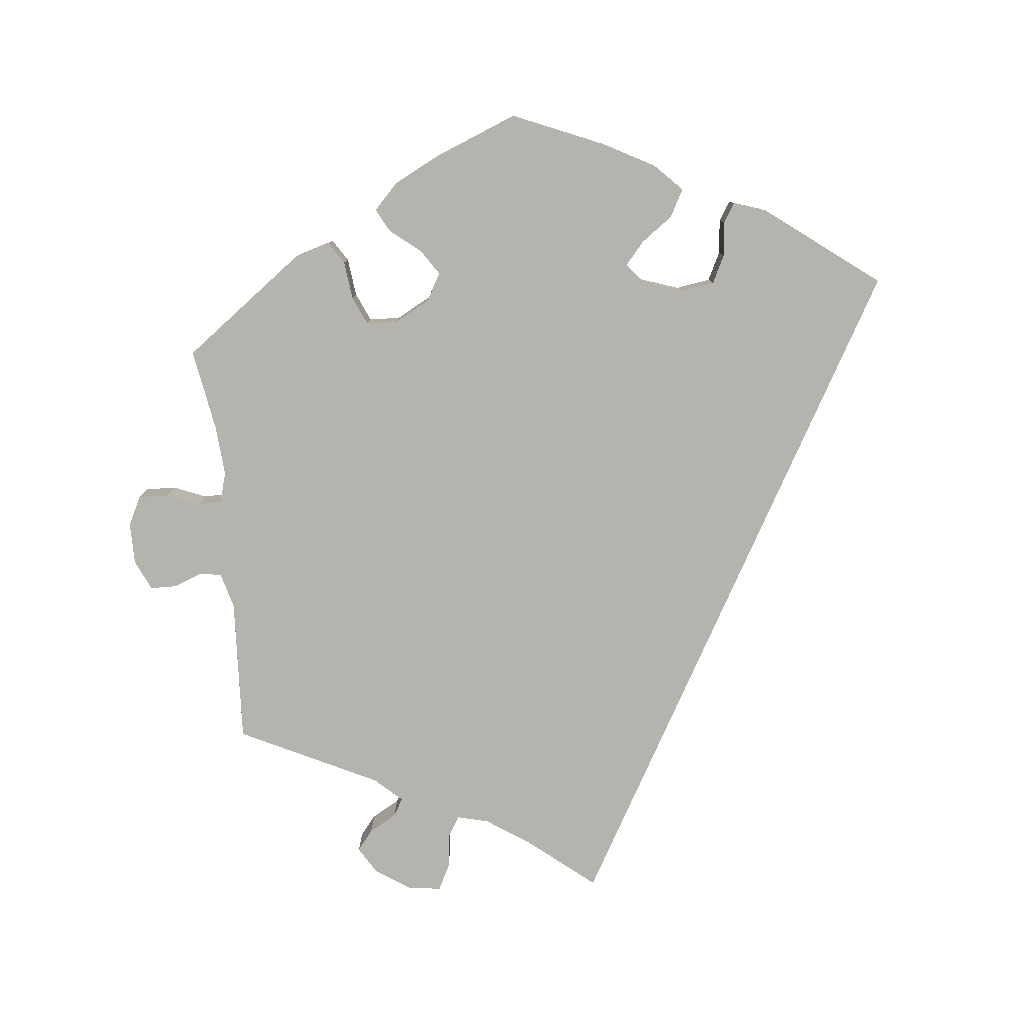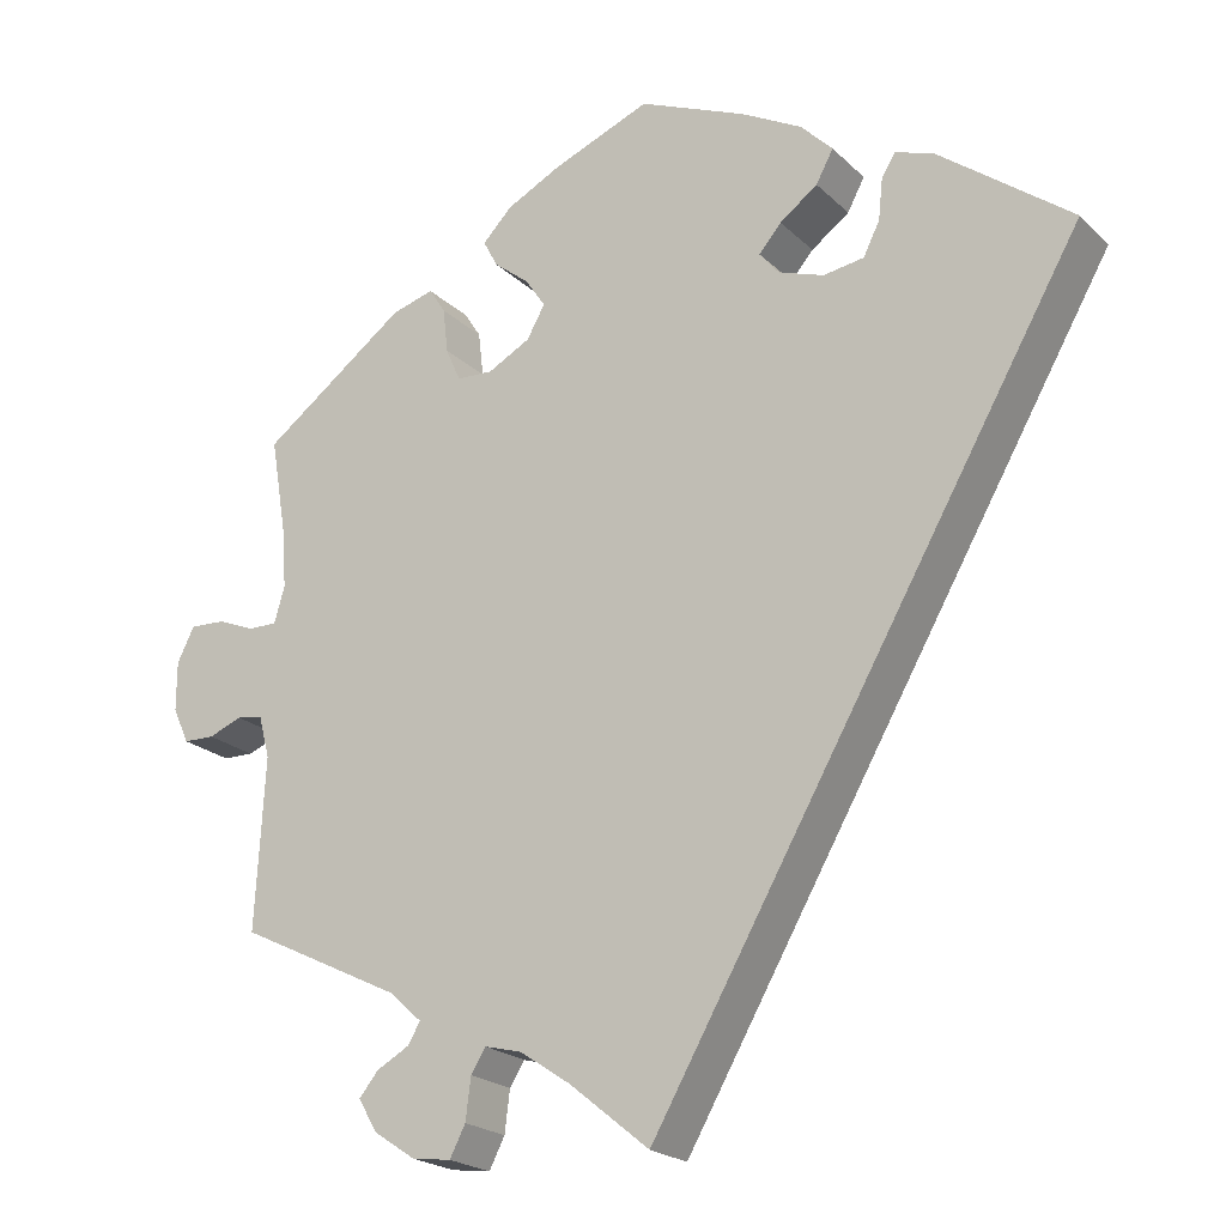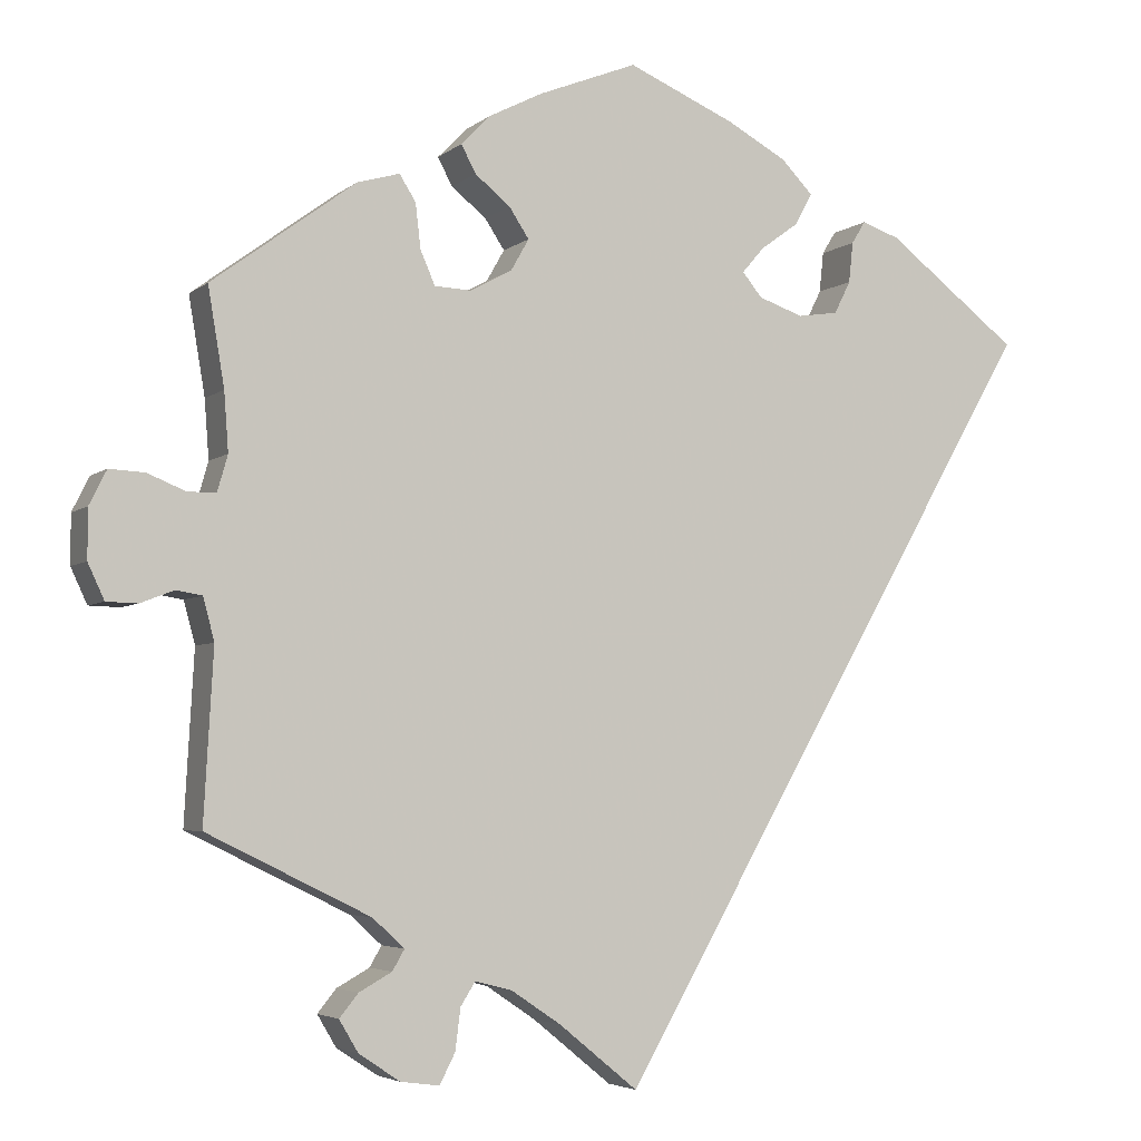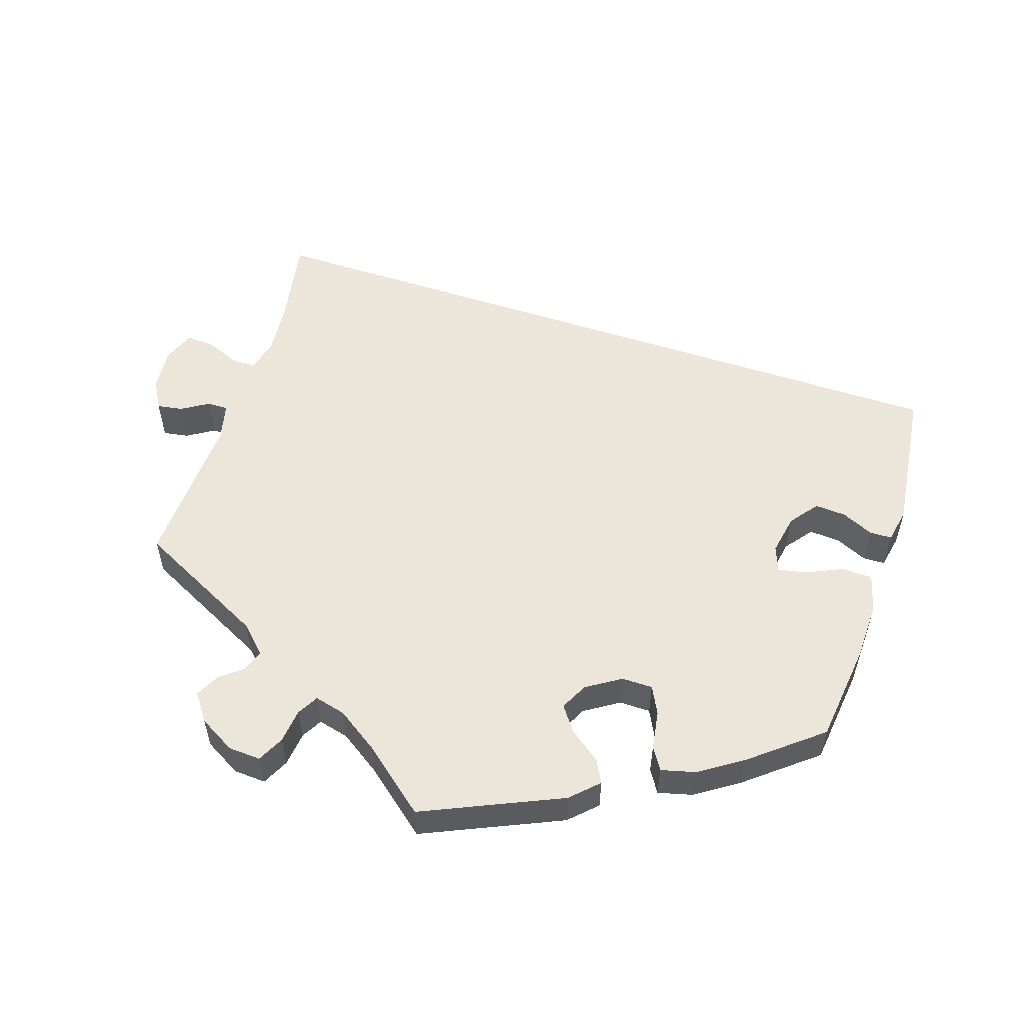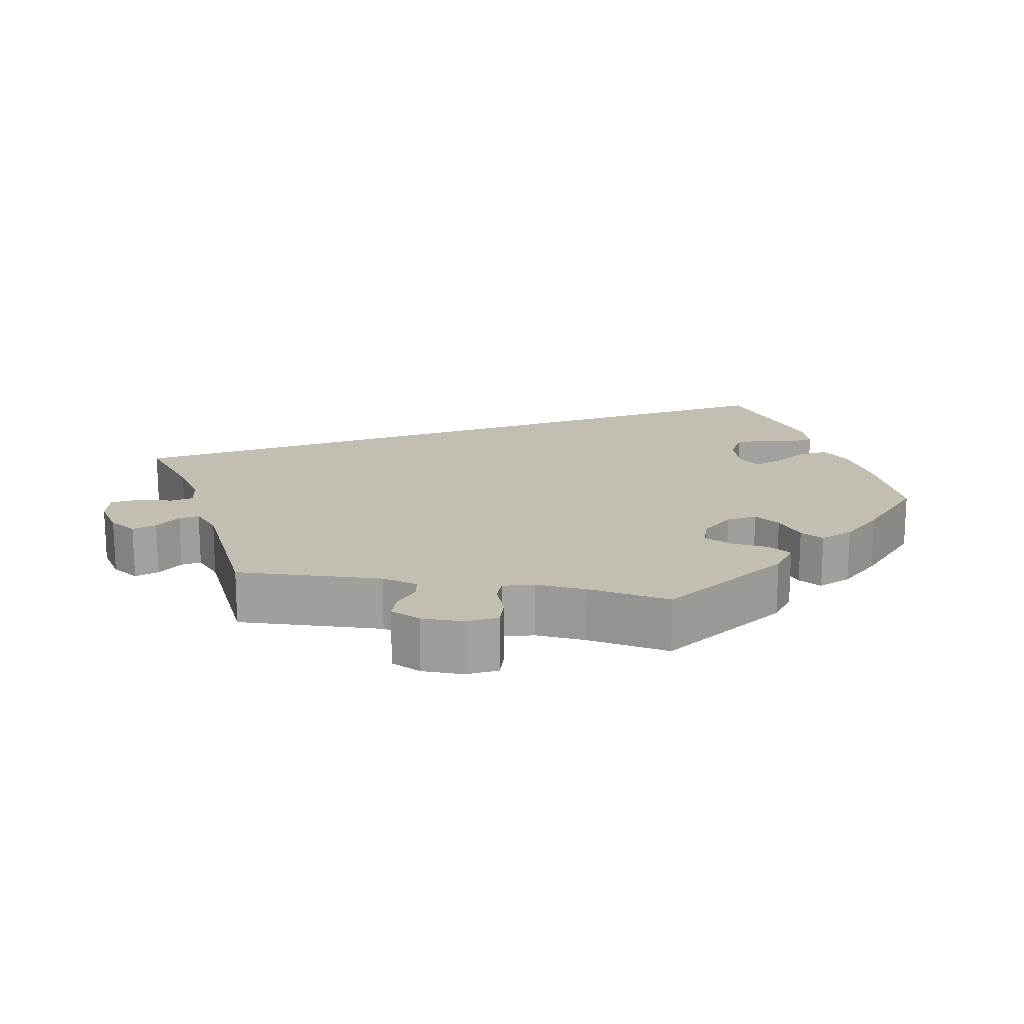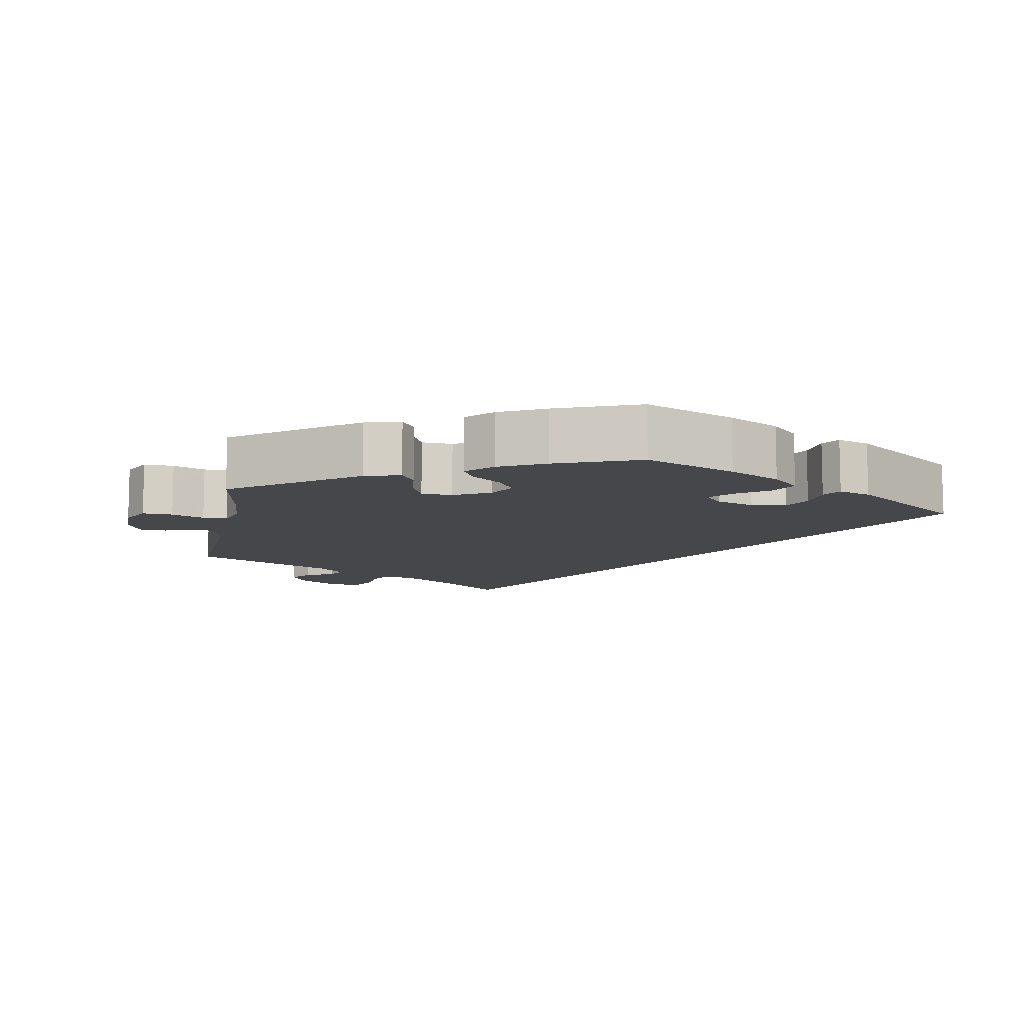
<metadata>
{"format":"obj","ext":"obj","renderer":"f3d","projection":"perspective","resolution":1024,"background":"white","views":[{"elev":-79.9,"azim":6.0,"up":"+Y"},{"elev":-21.6,"azim":32.2,"up":"+Z"},{"elev":-4.4,"azim":-24.5,"up":"+Z"},{"elev":56.4,"azim":-42.1,"up":"+Y"},{"elev":17.4,"azim":-79.4,"up":"+Y"},{"elev":-10.2,"azim":-10.5,"up":"+Y"}]}
</metadata>
<code>
v 0.123 0.07 0.525
v 0.193 0.07 0.487
v 0.23 0.07 0.449
v 0.21 0.07 0.412
v 0.166 0.07 0.38
v 0.14 0.07 0.35
v 0.163 0.07 0.322
v 0.215 0.07 0.304
v 0.262 0.07 0.311
v 0.281 0.07 0.349
v 0.286 0.07 0.396
v 0.302 0.07 0.422
v 0.346 0.07 0.407
v 0.5 0.07 0.289
v 0 0.07 -0.578
v -0.092 0.07 -0.503
v -0.15 0.07 -0.464
v -0.193 0.07 -0.453
v -0.21 0.07 -0.48
v -0.216 0.07 -0.528
v -0.234 0.07 -0.563
v -0.279 0.07 -0.557
v -0.327 0.07 -0.525
v -0.349 0.07 -0.488
v -0.327 0.07 -0.461
v -0.289 0.07 -0.44
v -0.275 0.07 -0.416
v -0.312 0.07 -0.382
v -0.501 0.07 -0.289
v -0.49 0.07 -0.092
v -0.503 0.07 -0.043
v -0.533 0.07 -0.038
v -0.572 0.07 -0.053
v -0.608 0.07 -0.052
v -0.627 0.07 -0.011
v -0.627 0.07 0.046
v -0.607 0.07 0.086
v -0.566 0.07 0.084
v -0.522 0.07 0.066
v -0.489 0.07 0.066
v -0.477 0.07 0.108
v -0.482 0.07 0.176
v -0.501 0.07 0.289
v -0.334 0.07 0.412
v -0.285 0.07 0.426
v -0.266 0.07 0.396
v -0.26 0.07 0.344
v -0.243 0.07 0.305
v -0.201 0.07 0.303
v -0.152 0.07 0.329
v -0.131 0.07 0.366
v -0.154 0.07 0.401
v -0.195 0.07 0.434
v -0.212 0.07 0.466
v -0.178 0.07 0.501
v -0.115 0.07 0.533
v -0.001 0.07 0.578
v 0.123 0 0.525
v 0.193 0 0.487
v 0.23 0 0.449
v 0.21 0 0.412
v 0.166 0 0.38
v 0.14 0 0.35
v 0.163 0 0.322
v 0.215 0 0.304
v 0.262 0 0.311
v 0.281 0 0.349
v 0.286 0 0.396
v 0.302 0 0.422
v 0.346 0 0.407
v 0.5 0 0.289
v 0 0 -0.578
v -0.092 0 -0.503
v -0.15 0 -0.464
v -0.193 0 -0.453
v -0.21 0 -0.48
v -0.216 0 -0.528
v -0.234 0 -0.563
v -0.279 0 -0.557
v -0.327 0 -0.525
v -0.349 0 -0.488
v -0.327 0 -0.461
v -0.289 0 -0.44
v -0.275 0 -0.416
v -0.312 0 -0.382
v -0.501 0 -0.289
v -0.49 0 -0.092
v -0.503 0 -0.043
v -0.533 0 -0.038
v -0.572 0 -0.053
v -0.608 0 -0.052
v -0.627 0 -0.011
v -0.627 0 0.046
v -0.607 0 0.086
v -0.566 0 0.084
v -0.522 0 0.066
v -0.489 0 0.066
v -0.477 0 0.108
v -0.482 0 0.176
v -0.501 0 0.289
v -0.334 0 0.412
v -0.285 0 0.426
v -0.266 0 0.396
v -0.26 0 0.344
v -0.243 0 0.305
v -0.201 0 0.303
v -0.152 0 0.329
v -0.131 0 0.366
v -0.154 0 0.401
v -0.195 0 0.434
v -0.212 0 0.466
v -0.178 0 0.501
v -0.115 0 0.533
v -0.001 0 0.578
f 52 53 54 55
f 51 52 55 56
f 44 45 46 47
f 42 43 44 47
f 41 42 47 48
f 40 41 48 49
f 36 37 38 39
f 36 39 40
f 35 36 40
f 32 33 34 35
f 31 32 35 40
f 30 31 40 49
f 28 29 30 49
f 23 24 25 26
f 23 26 27
f 22 23 27
f 19 20 21 22
f 18 19 22 27
f 17 18 27 28
f 13 14 15 16
f 13 16 17
f 10 11 12 13
f 9 10 13
f 9 13 17 28
f 2 3 4 5
f 2 5 6
f 1 2 6
f 51 56 57 1
f 28 49 50
f 8 9 28
f 7 8 28 50
f 6 7 50 51
f 1 6 51
f 112 111 110 109
f 113 112 109 108
f 104 103 102 101
f 104 101 100 99
f 105 104 99 98
f 106 105 98 97
f 96 95 94 93
f 97 96 93
f 97 93 92
f 92 91 90 89
f 97 92 89 88
f 106 97 88 87
f 106 87 86 85
f 83 82 81 80
f 84 83 80
f 84 80 79
f 79 78 77 76
f 84 79 76 75
f 85 84 75 74
f 73 72 71 70
f 74 73 70
f 70 69 68 67
f 70 67 66
f 85 74 70 66
f 62 61 60 59
f 63 62 59
f 63 59 58
f 58 114 113 108
f 107 106 85
f 85 66 65
f 107 85 65 64
f 108 107 64 63
f 108 63 58
f 1 58 59 2
f 2 59 60 3
f 3 60 61 4
f 4 61 62 5
f 5 62 63 6
f 6 63 64 7
f 7 64 65 8
f 8 65 66 9
f 9 66 67 10
f 10 67 68 11
f 11 68 69 12
f 12 69 70 13
f 13 70 71 14
f 14 71 72 15
f 15 72 73 16
f 16 73 74 17
f 17 74 75 18
f 18 75 76 19
f 19 76 77 20
f 20 77 78 21
f 21 78 79 22
f 22 79 80 23
f 23 80 81 24
f 24 81 82 25
f 25 82 83 26
f 26 83 84 27
f 27 84 85 28
f 28 85 86 29
f 29 86 87 30
f 30 87 88 31
f 31 88 89 32
f 32 89 90 33
f 33 90 91 34
f 34 91 92 35
f 35 92 93 36
f 36 93 94 37
f 37 94 95 38
f 38 95 96 39
f 39 96 97 40
f 40 97 98 41
f 41 98 99 42
f 42 99 100 43
f 43 100 101 44
f 44 101 102 45
f 45 102 103 46
f 46 103 104 47
f 47 104 105 48
f 48 105 106 49
f 49 106 107 50
f 50 107 108 51
f 51 108 109 52
f 52 109 110 53
f 53 110 111 54
f 54 111 112 55
f 55 112 113 56
f 56 113 114 57
f 57 114 58 1

</code>
